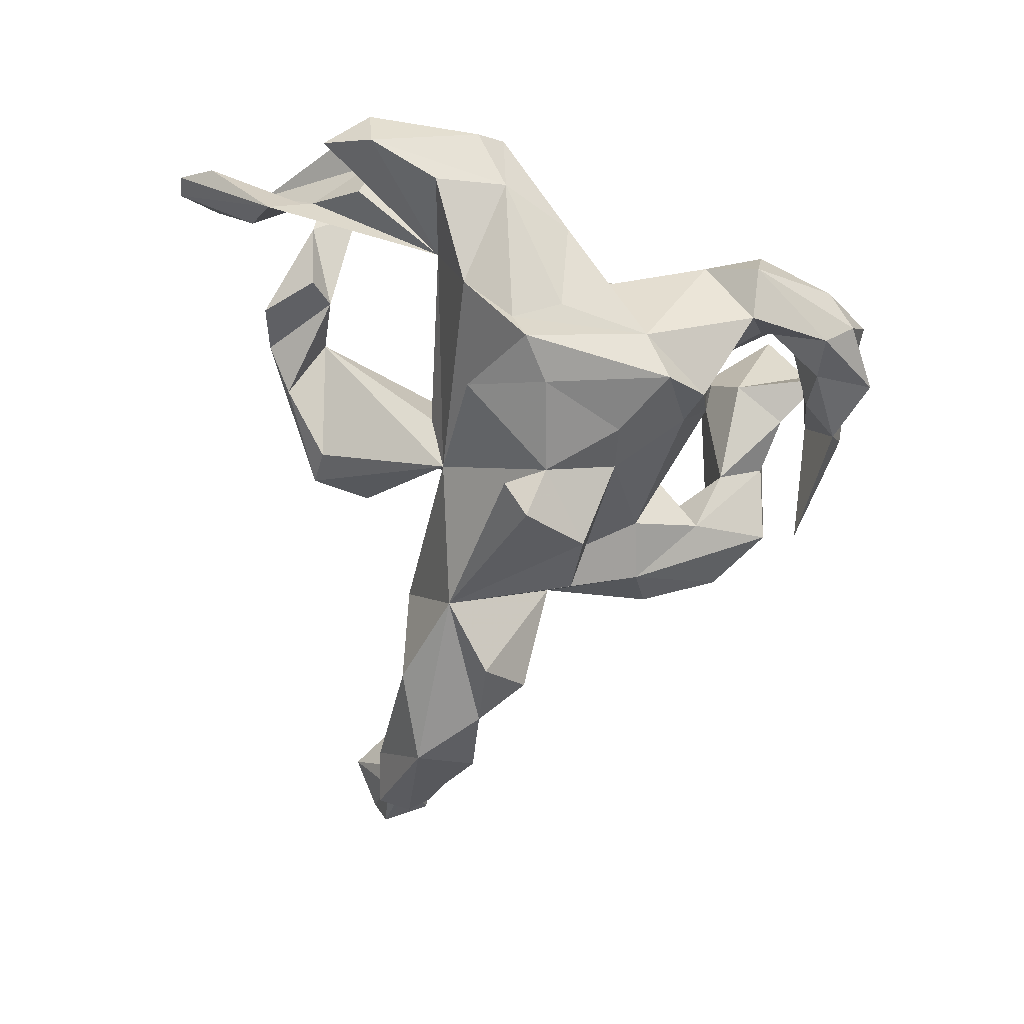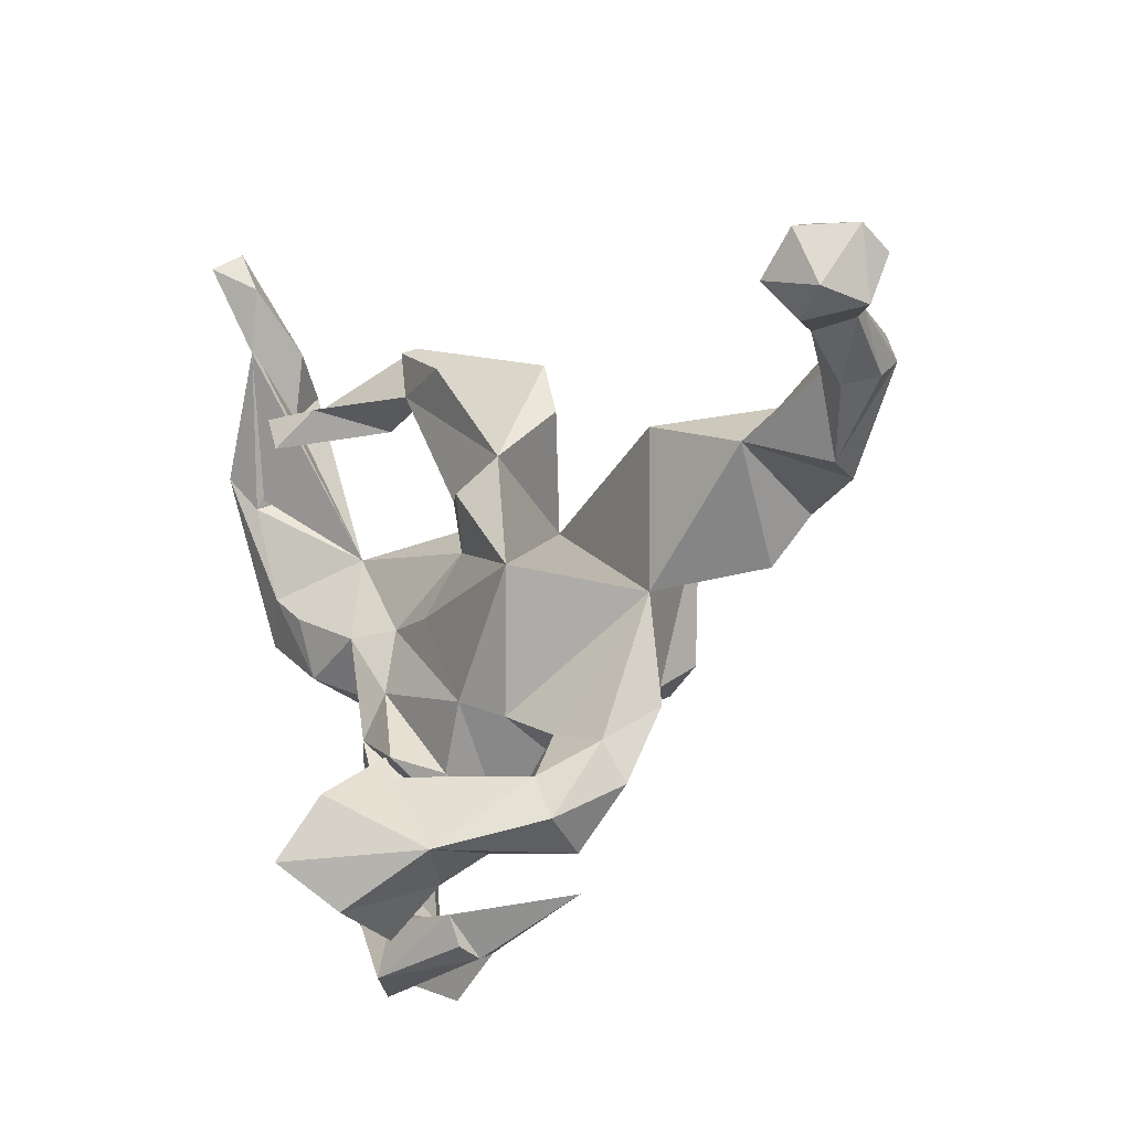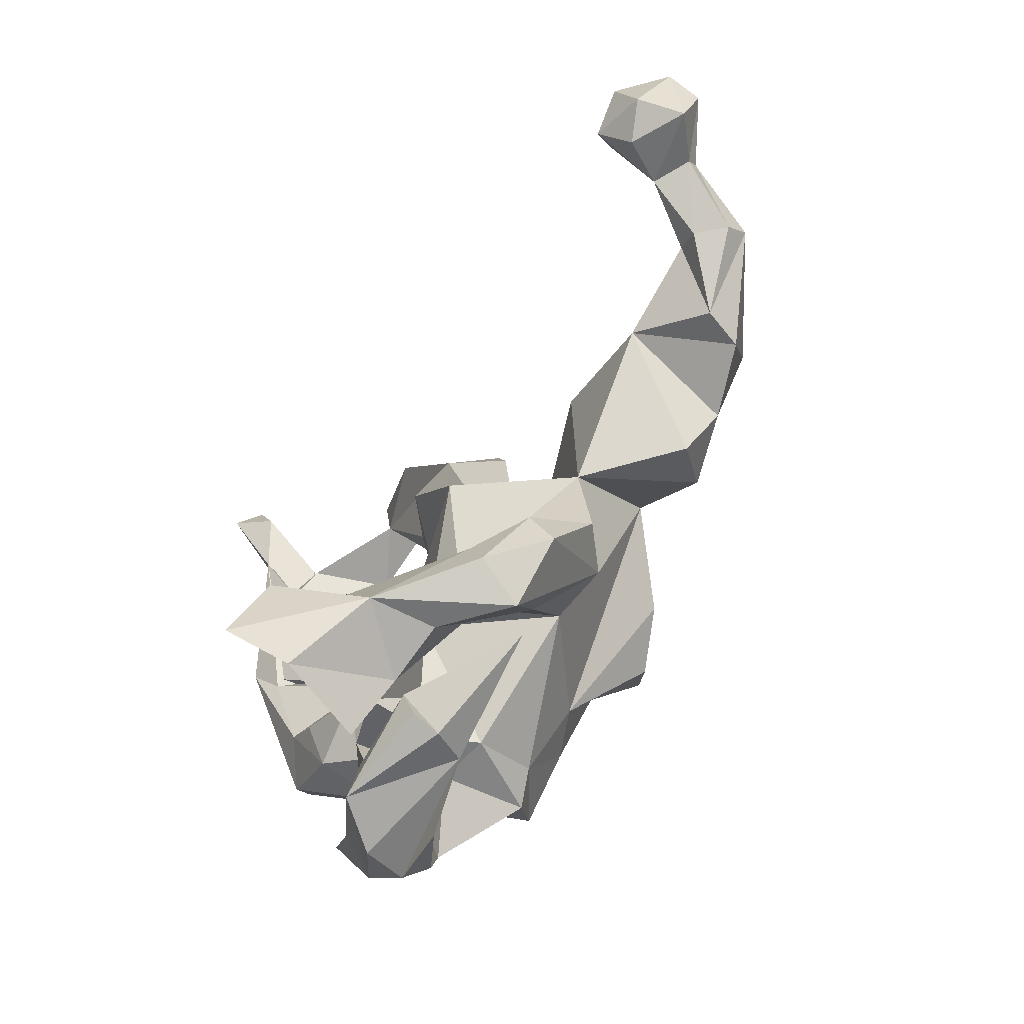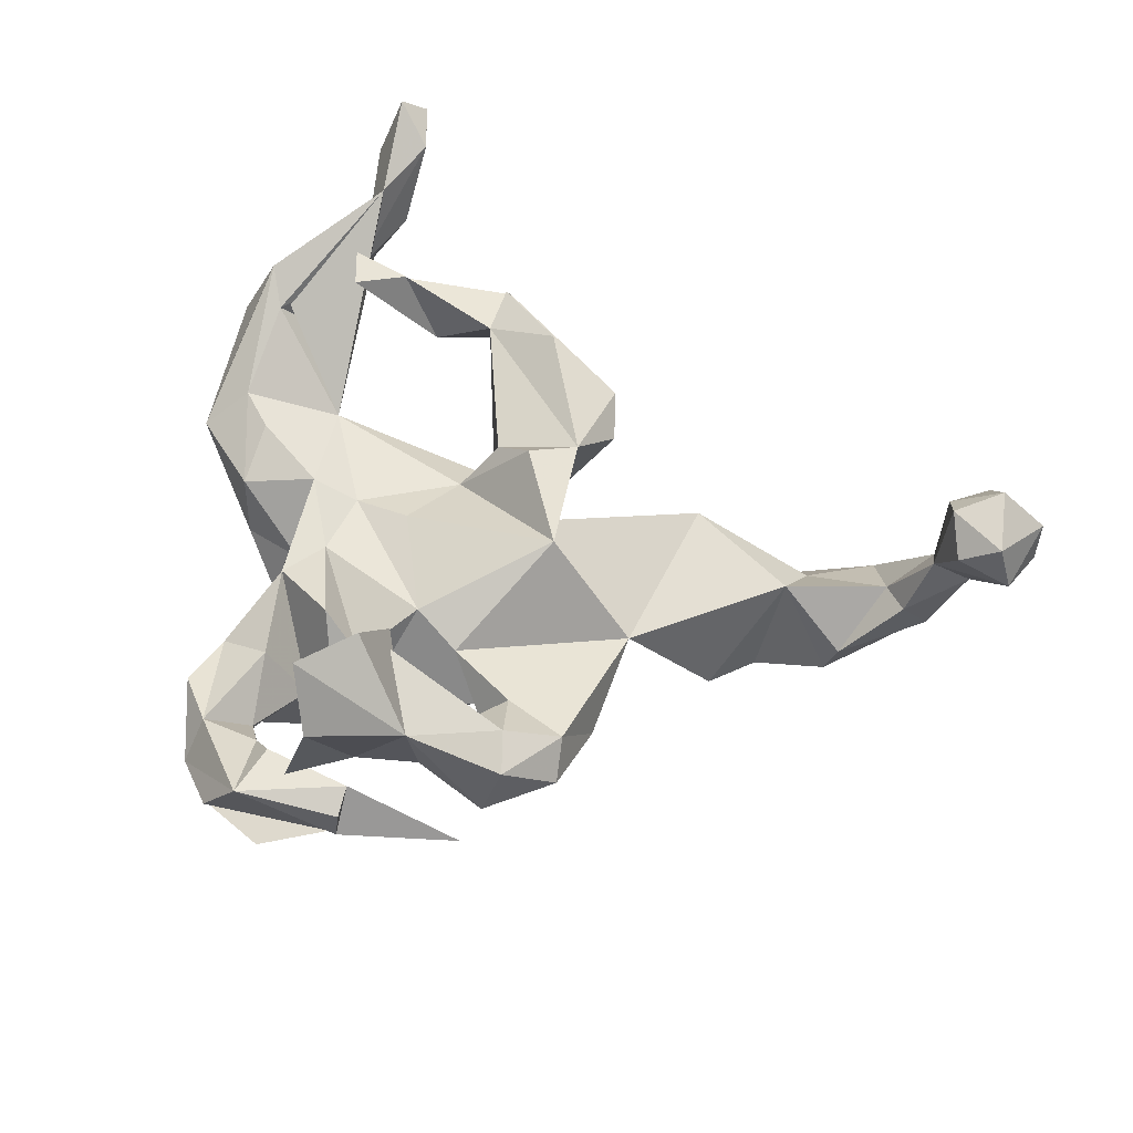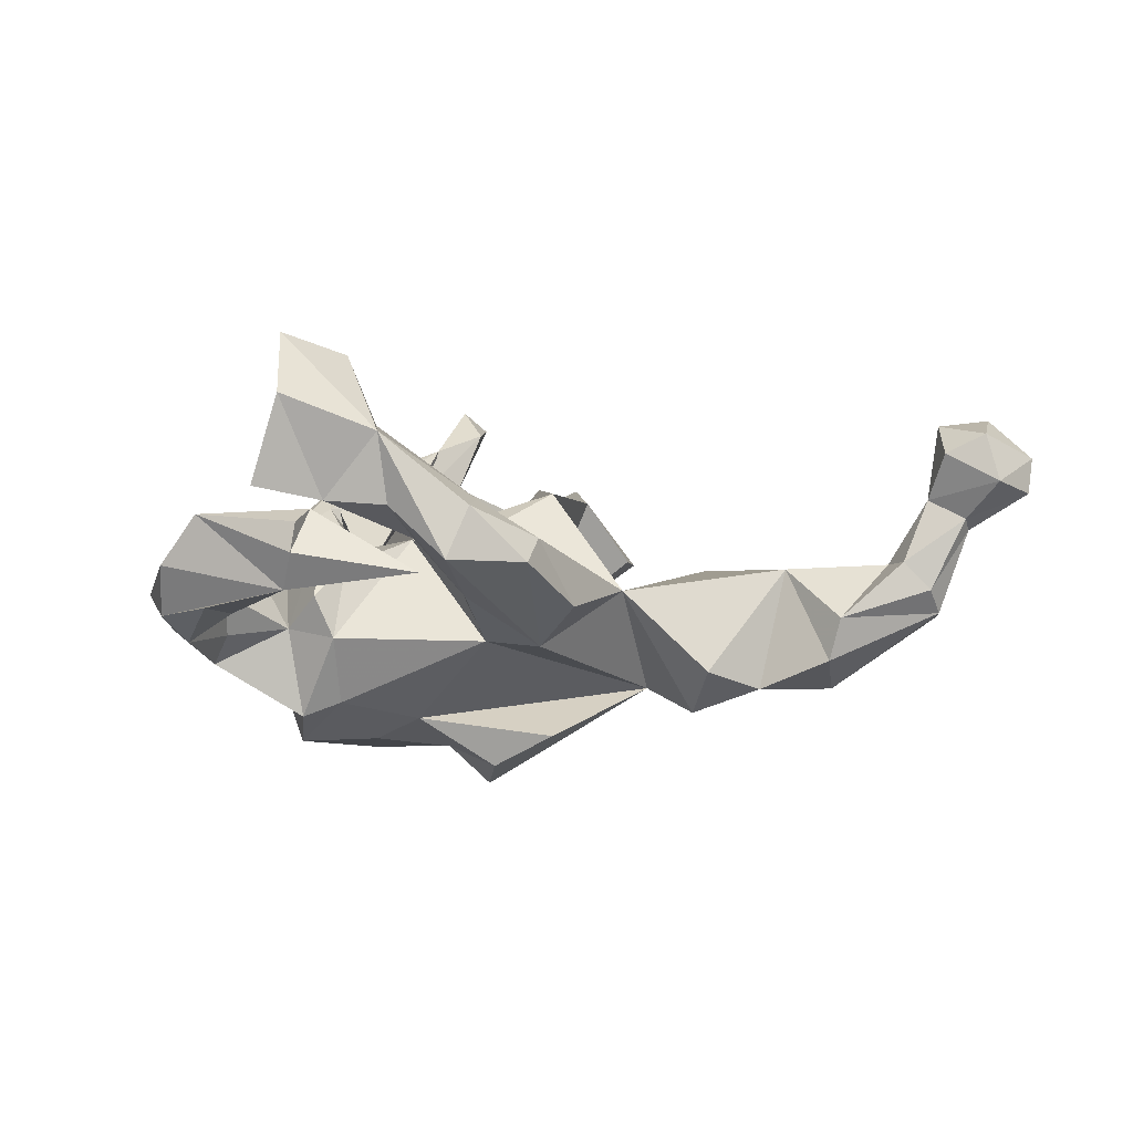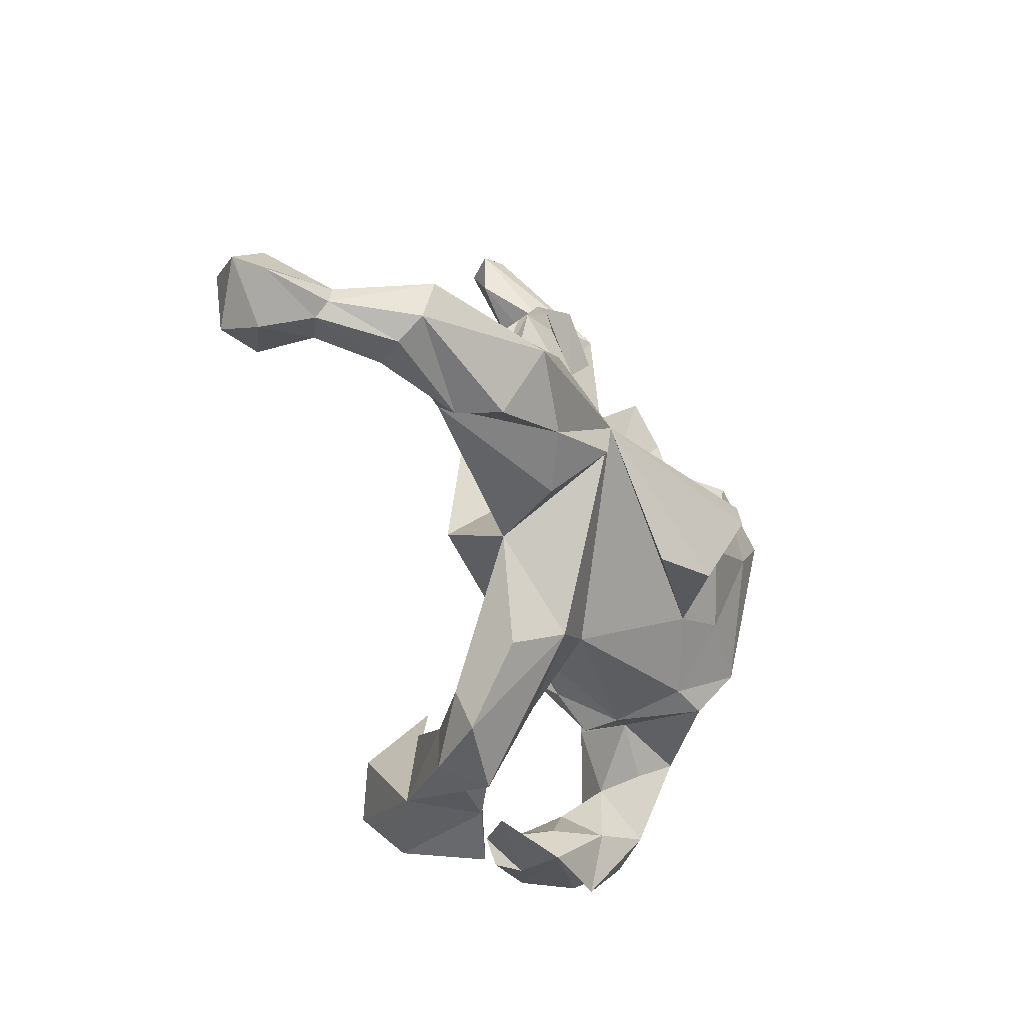
<metadata>
{"format":"obj","ext":"obj","renderer":"f3d","projection":"perspective","resolution":1024,"background":"white","views":[{"elev":-68.9,"azim":-91.5,"up":"+Z"},{"elev":-21.1,"azim":43.0,"up":"+Y"},{"elev":-66.2,"azim":54.9,"up":"+Y"},{"elev":59.7,"azim":22.2,"up":"+Z"},{"elev":1.7,"azim":28.2,"up":"+Z"},{"elev":-11.2,"azim":109.9,"up":"+Y"}]}
</metadata>
<code>
v -0.5475 0.1189 -0.02305
v -0.5374 0.2978 -0.03962
v -0.3433 -0.3589 -0.08177
v -0.529 0.07628 0.01219
v -0.3355 -0.3747 0.01763
v -0.5599 0.3044 0.04089
v -0.4788 0.07095 -0.09481
v -0.4051 -0.03486 -0.08907
v -0.5212 0.3802 0.00015
v -0.3074 -0.02517 -0.2025
v -0.2227 -0.4819 -0.09016
v -0.4861 0.1873 -0.0916
v -0.2744 -0.4372 0.03468
v -0.2863 -0.493 -0.0194
v -0.3248 -0.2757 -0.02018
v -0.2588 -0.1675 -0.2005
v -0.3332 0.1364 -0.1743
v -0.4713 0.1318 0.06113
v -0.412 -0.01125 0.02527
v -0.2798 0.03328 -0.2927
v -0.2721 -0.35 -0.1327
v -0.3327 0.1842 -0.001833
v -0.2341 -0.5333 -0.0477
v -0.2325 -0.3702 -0.08518
v -0.294 0.0552 -0.2384
v -0.4334 0.3234 0.03021
v -0.2103 -0.5657 0.02931
v -0.2056 -0.2041 -0.264
v -0.2149 -0.3961 -0.02058
v -0.5135 0.3389 0.1401
v -0.2949 -0.07059 -0.05352
v -0.1777 -0.2837 -0.07772
v -0.4151 0.08453 0.06024
v -0.2397 -0.2882 0.02338
v -0.1785 -0.4415 0.04111
v -0.2757 -0.1484 0.03611
v -0.02152 -0.5209 -0.005415
v -0.1618 -0.2665 -0.2175
v -0.1231 -0.5748 -0.03153
v -0.1523 -0.5572 0.1055
v -0.1447 -0.4784 -0.04446
v -0.2989 0.02553 0.04755
v -0.139 -0.4702 0.0954
v -0.2299 -0.07911 0.03362
v -0.4778 0.2835 0.1077
v -0.2012 -0.000795 -0.2916
v -0.1123 -0.1254 -0.2622
v -0.4277 0.5968 0.1941
v -0.09222 -0.2843 -0.08971
v -0.1188 -0.2979 -0.02326
v 0.004584 -0.4882 0.1135
v -0.2247 0.0298 0.01855
v -0.3931 0.4081 0.1036
v -0.1833 0.1264 -0.2611
v -0.344 0.4089 0.1147
v -0.1095 -0.2371 -0.1952
v -0.1653 -0.2081 0.07899
v -0.1023 -0.2338 0.02159
v -0.3968 0.481 0.0523
v -0.3815 0.3966 0.1722
v -0.07125 -0.473 0.01979
v -0.2298 0.3731 0.03675
v 0.006584 -0.5431 0.05058
v -0.2741 0.4016 0.01549
v -0.3564 0.3366 0.1748
v -0.0465 -0.006735 -0.2827
v -0.347 0.5184 0.1339
v -0.3769 0.5019 0.2176
v -0.05944 -0.3663 0.1499
v -0.127 0.01774 0.04859
v -0.08051 -0.5191 0.1475
v -0.3371 0.5943 0.2479
v -0.4037 0.6593 0.235
v -0.2908 0.3931 0.1539
v 0.008718 -0.5328 0.0955
v -0.2159 0.4873 0.0338
v -0.3974 0.6357 0.2935
v -0.03603 0.06148 -0.3235
v -0.02798 -0.3069 0.2596
v -0.03476 -0.1232 -0.2259
v -0.3653 0.6636 0.2579
v -0.04036 -0.5078 0.2849
v -0.07691 -0.446 0.3776
v 0.01121 0.02436 -0.3439
v -0.03509 -0.1431 0.06211
v 0.04531 -0.1799 0.04231
v -0.1348 0.387 0.0946
v -0.002584 -0.445 0.1254
v 0.2397 0.1512 -0.1869
v 0.0761 -0.07168 -0.3027
v 0.08704 -0.3347 0.06801
v 0.1741 -0.05638 -0.251
v -0.04711 0.1904 -0.03986
v -0.01401 -0.2719 0.2296
v 0.1177 -0.1722 -0.09495
v -0.02019 -0.3508 0.3453
v 0.08178 -0.427 0.2285
v -0.06891 0.4473 0.02776
v 0.1353 0.01526 0.1359
v 0.1486 -0.2868 -0.02066
v 0.1795 -0.4705 0.02194
v 0.01584 0.1673 -0.1077
v -0.1363 0.462 0.1043
v 0.0903 -0.4135 0.119
v -0.07901 0.1244 0.01676
v -0.03114 0.1778 0.08328
v 0.1919 -0.4165 0.03995
v 0.03195 0.3838 -0.01697
v 0.1622 -0.2376 0.06074
v 0.218 -0.1775 -0.09984
v 0.189 -0.3193 0.1273
v -0.1375 0.4833 0.06957
v 0.03343 0.1552 0.142
v 0.2144 -0.3852 0.1194
v -0.01666 0.3827 0.1399
v 0.09077 0.3997 0.008126
v 0.09935 0.2058 0.1189
v 0.2811 -0.3299 0.03485
v 0.266 -0.2688 0.06949
v 0.1257 0.3062 0.01758
v 0.2882 -0.1975 -0.03611
v 0.2824 -0.0236 -0.01818
v 0.354 0.08465 -0.2174
v 0.4133 0.01616 -0.1449
v 0.4676 0.09478 -0.1756
v 0.3071 0.2285 0.006121
v 0.3967 0.2324 -0.1524
v 0.5464 0.2023 -0.1795
v 0.5826 0.1043 -0.1271
v 0.4898 0.1463 0.01443
v 0.5071 0.2168 -0.05248
v 0.602 0.1035 -0.0587
v 0.6041 0.2769 -0.05097
v 0.7201 0.1873 -0.01592
v 0.6432 0.2025 0.02251
v 0.6977 0.2761 -0.06299
v 0.7214 0.2223 -0.05397
v 0.7617 0.2461 0.07773
v 0.699 0.2571 0.07749
v 0.7062 0.2101 0.1254
v 0.7506 0.3346 0.188
v 0.7435 0.1854 0.1992
v 0.7124 0.2409 0.2427
v 0.6991 0.2792 0.2052
v 0.8026 0.2073 0.2299
v 0.7435 0.2693 0.07964
v 0.7762 0.2969 0.2522
v 0.829 0.1969 0.1558
v 0.765 0.2224 0.09605
v 0.8502 0.2757 0.1358
v 0.8479 0.3003 0.1914
v 0.6815 0.1693 0.02852
f 132 130 129
f 125 129 130
f 137 132 129
f 135 130 132
f 133 131 135
f 130 135 131
f 139 133 135
f 134 132 137
f 128 137 129
f 152 135 132
f 128 133 136
f 146 136 133
f 140 139 135
f 146 133 139
f 132 134 152
f 149 152 134
f 140 135 152
f 138 134 137
f 138 136 146
f 141 146 139
f 136 138 137
f 128 136 137
f 150 138 146
f 149 134 138
f 150 149 138
f 89 84 78
f 66 78 84
f 66 89 78
f 90 84 89
f 66 84 90
f 92 90 89
f 80 90 92
f 122 89 123
f 125 123 89
f 89 127 128
f 133 128 127
f 125 89 128
f 124 123 125
f 129 125 128
f 122 123 124
f 130 124 125
f 131 133 127
f 72 68 53
f 45 53 68
f 67 72 53
f 77 68 72
f 77 48 22
f 59 22 48
f 68 77 22
f 73 48 77
f 59 48 73
f 81 73 77
f 43 40 51
f 75 51 40
f 35 40 43
f 61 43 51
f 60 55 65
f 62 65 55
f 74 60 65
f 74 55 60
f 30 45 68
f 22 30 68
f 9 30 22
f 18 45 30
f 6 30 9
f 4 18 30
f 22 45 18
f 88 97 82
f 83 82 97
f 97 94 96
f 79 96 94
f 83 97 96
f 83 96 79
f 97 79 94
f 83 79 69
f 91 69 79
f 81 77 72
f 67 81 72
f 59 73 81
f 69 82 83
f 71 82 69
f 39 23 11
f 3 11 23
f 41 39 11
f 37 23 39
f 14 3 23
f 21 11 3
f 27 14 23
f 5 3 14
f 16 15 31
f 36 31 15
f 42 31 36
f 31 19 8
f 4 8 19
f 16 31 8
f 42 19 31
f 45 22 26
f 53 26 22
f 6 9 2
f 22 2 9
f 3 5 15
f 13 15 5
f 7 8 4
f 18 4 19
f 10 8 7
f 1 7 4
f 2 7 1
f 30 1 4
f 12 7 2
f 22 12 2
f 17 7 12
f 6 2 1
f 30 6 1
f 111 97 114
f 107 114 97
f 119 111 114
f 79 97 111
f 91 79 111
f 97 88 104
f 91 104 88
f 107 97 104
f 62 87 74
f 55 74 87
f 112 55 87
f 63 75 40
f 63 51 75
f 34 36 15
f 117 102 120
f 116 120 102
f 116 102 108
f 87 108 102
f 98 116 108
f 70 105 52
f 22 52 105
f 85 70 52
f 99 105 70
f 15 21 3
f 24 11 21
f 16 21 15
f 38 21 16
f 32 24 21
f 38 32 21
f 29 24 32
f 29 11 24
f 41 11 29
f 35 41 29
f 37 39 41
f 57 32 50
f 49 50 32
f 58 50 49
f 85 58 49
f 57 50 58
f 42 52 22
f 93 22 105
f 62 64 76
f 55 76 64
f 112 62 76
f 55 64 62
f 98 87 62
f 106 93 105
f 102 22 93
f 85 99 70
f 113 105 99
f 95 85 49
f 44 58 85
f 99 85 86
f 95 86 85
f 101 63 37
f 40 37 63
f 55 112 76
f 98 62 112
f 116 98 112
f 108 87 98
f 113 106 105
f 87 93 106
f 117 113 99
f 100 95 110
f 89 110 95
f 93 87 102
f 80 89 95
f 95 56 80
f 47 80 56
f 49 56 95
f 38 56 49
f 28 56 38
f 32 38 49
f 22 102 17
f 20 17 102
f 47 56 28
f 16 28 38
f 17 20 25
f 16 25 20
f 7 17 25
f 20 28 16
f 10 25 16
f 8 10 16
f 7 25 10
f 151 147 145
f 143 145 147
f 148 151 145
f 141 147 151
f 144 143 147
f 142 145 143
f 148 145 142
f 140 142 143
f 141 144 147
f 140 143 144
f 40 14 27
f 37 27 23
f 37 40 27
f 13 14 40
f 5 14 13
f 35 13 40
f 34 15 13
f 29 34 13
f 33 18 19
f 42 33 19
f 22 18 33
f 71 88 82
f 69 88 71
f 59 81 67
f 53 59 67
f 62 74 65
f 115 103 87
f 112 87 103
f 117 103 115
f 117 115 87
f 63 101 51
f 37 51 101
f 104 91 100
f 109 100 91
f 117 106 113
f 119 109 111
f 91 111 109
f 122 109 119
f 117 87 106
f 122 86 109
f 100 109 86
f 99 86 122
f 95 100 86
f 114 107 118
f 110 118 107
f 119 114 118
f 117 112 103
f 116 112 117
f 120 116 117
f 121 122 119
f 121 119 118
f 107 104 100
f 110 107 100
f 88 69 91
f 61 51 37
f 41 61 37
f 44 57 58
f 52 44 85
f 36 57 44
f 35 43 61
f 57 36 32
f 34 32 36
f 42 36 44
f 22 59 53
f 29 13 35
f 32 34 29
f 52 42 44
f 33 42 22
f 53 45 26
f 12 22 17
f 130 131 126
f 127 126 131
f 122 130 126
f 66 47 46
f 28 46 47
f 54 66 46
f 80 47 66
f 102 66 54
f 20 102 54
f 89 66 102
f 92 89 80
f 126 89 102
f 122 110 89
f 121 110 122
f 126 127 89
f 130 122 124
f 102 117 99
f 139 144 141
f 139 140 144
f 148 142 140
f 102 99 122
f 126 102 122
f 110 121 118
f 61 41 35
f 66 90 80
f 148 149 150
f 151 148 150
f 140 149 148
f 151 150 146
f 141 151 146
f 149 140 152
f 20 54 46
f 46 28 20

</code>
